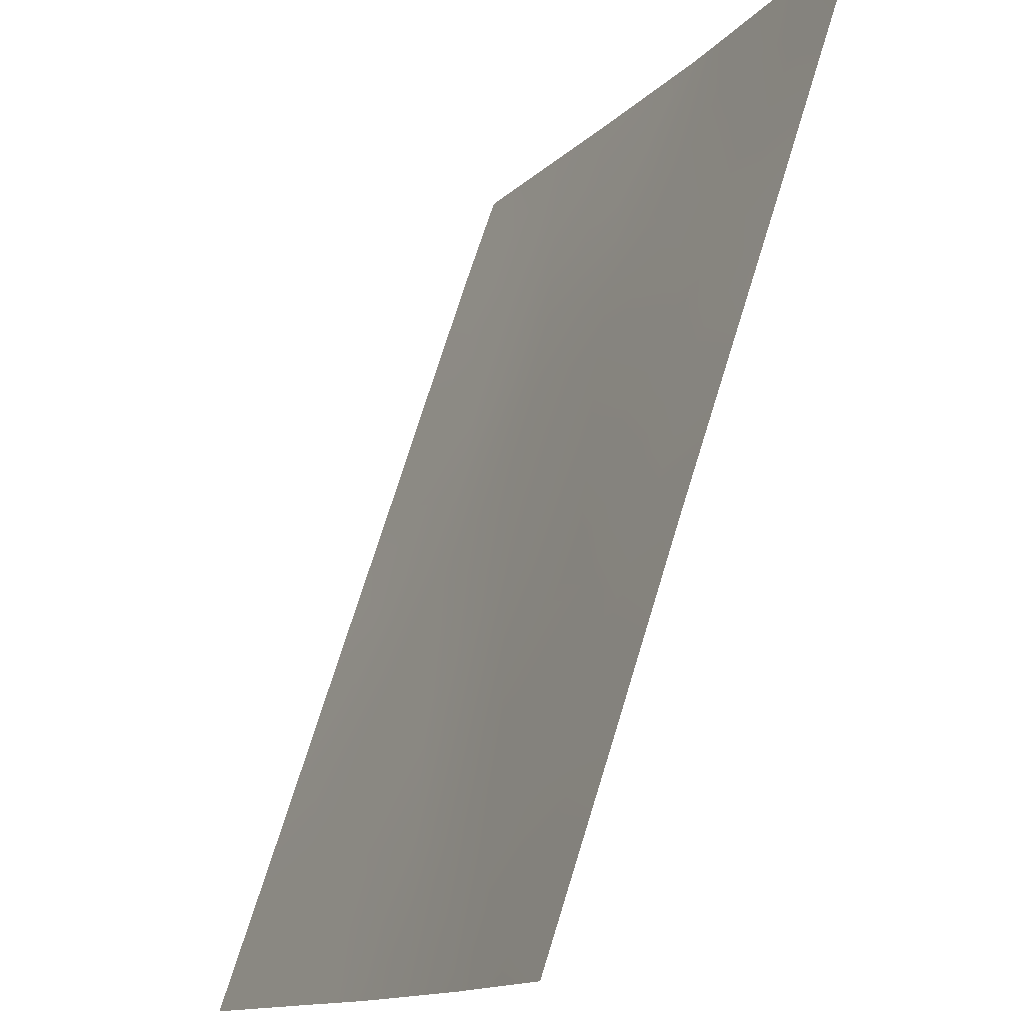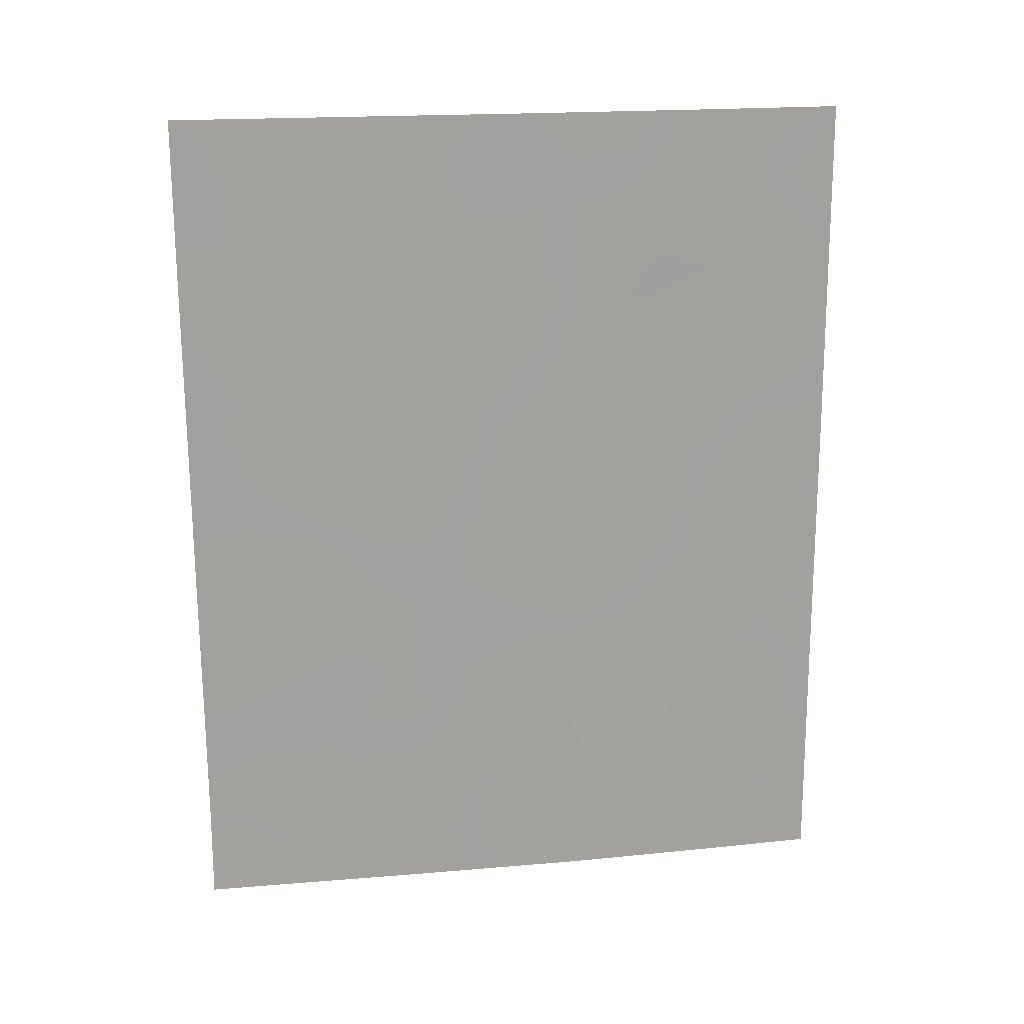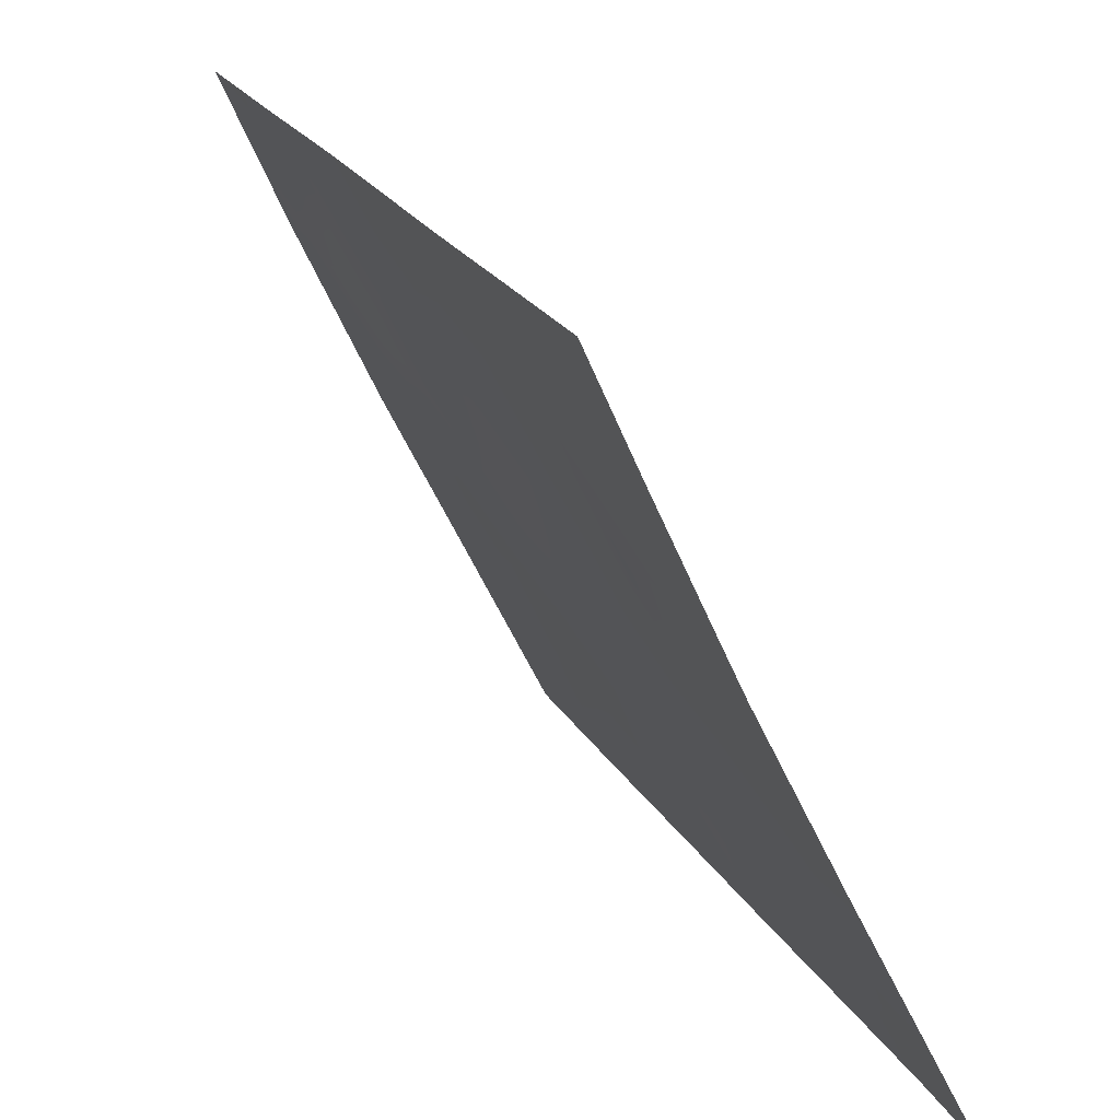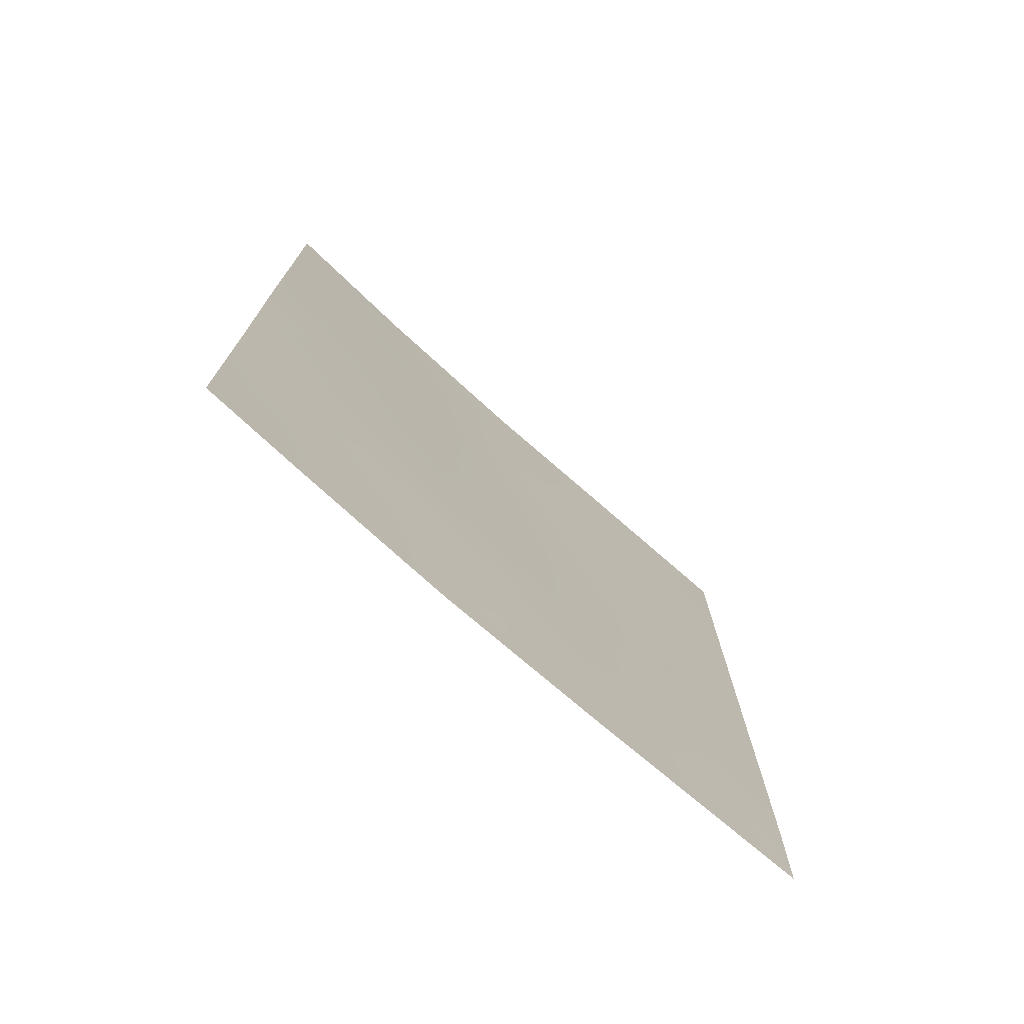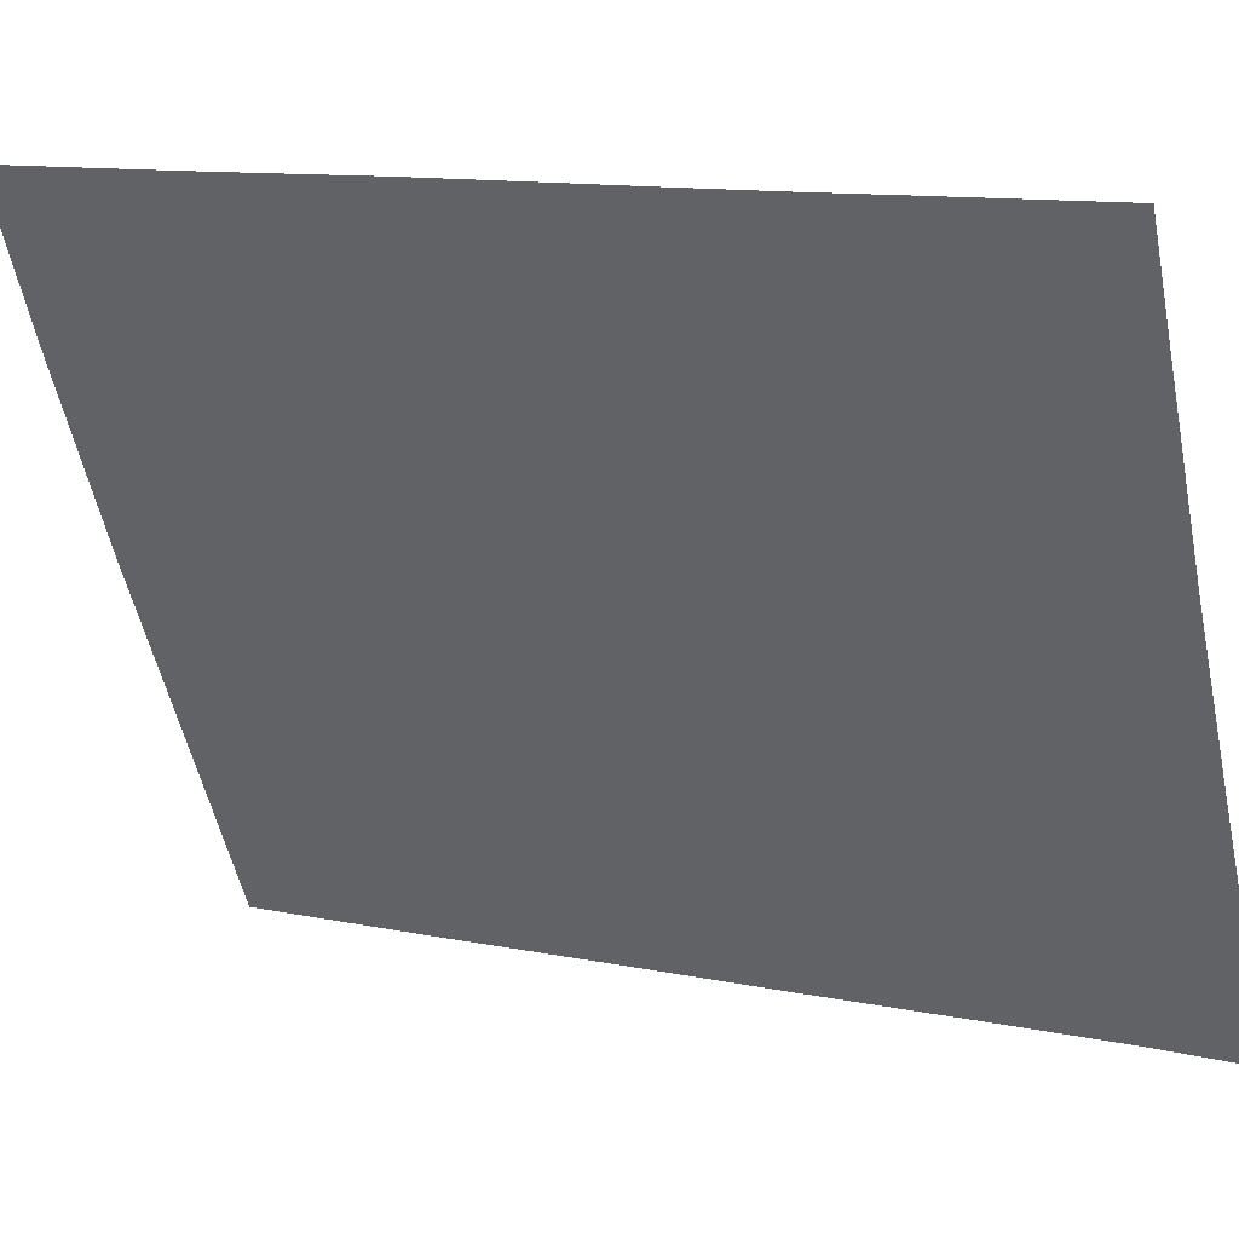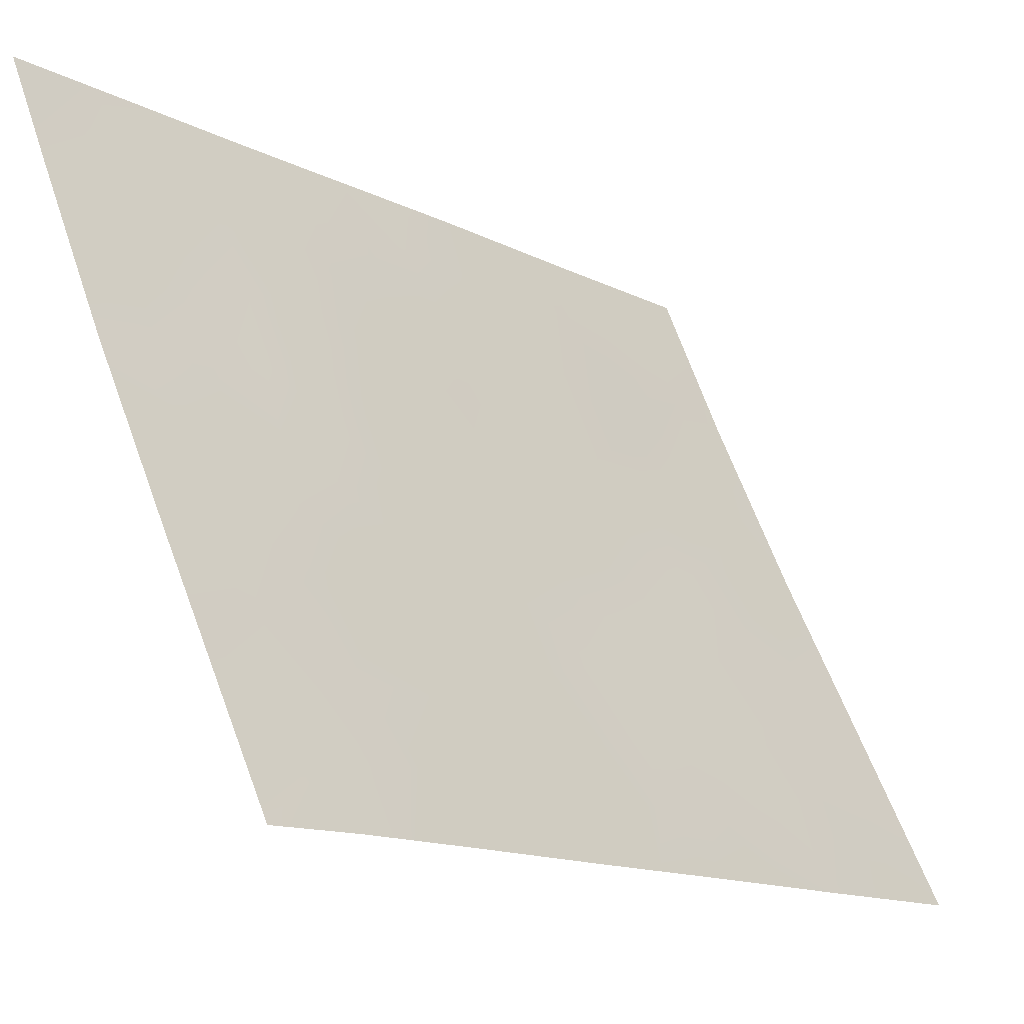
<metadata>
{"format":"obj","ext":"obj","renderer":"f3d","projection":"perspective","resolution":1024,"background":"white","views":[{"elev":69.0,"azim":17.2,"up":"+Y"},{"elev":17.8,"azim":53.7,"up":"+Z"},{"elev":21.2,"azim":159.4,"up":"+Y"},{"elev":-73.8,"azim":-157.6,"up":"+Z"},{"elev":12.1,"azim":118.6,"up":"+Y"},{"elev":-12.5,"azim":-139.8,"up":"+Y"}]}
</metadata>
<code>
v -92.83 68.94 -44.77
v -92.83 68.94 -42.84
v -93.81 66.83 -44.77
v -94.29 65.73 -43.14
v -95.71 62.72 -38
v -94.75 64.72 -41.53
v -97 60.17 -40.43
v -94.78 64.58 -38
v -92.83 68.95 -47.94
v -96.53 61.25 -45.66
v -97.03 60.21 -42.9
v -96.24 61.75 -43.94
v -95.02 64.3 -46.91
v -94.53 65.3 -48.41
v -93.72 67.04 -48.24
v -94.45 65.45 -50
v -92.81 68.91 -40.39
v -93.71 66.98 -41.44
v -95.58 63.09 -45.37
v -95.24 63.75 -43.38
v -94.19 66.06 -46.6
v -92.81 68.9 -38
v -93.33 67.88 -46.51
v -93.58 67.16 -38.84
v -93.45 67.62 -50
v -92.84 68.96 -50
v -93.68 66.93 -38
v -96.72 60.97 -50
v -97.07 60.29 -48.74
v -97.07 60.29 -50
v -94.16 66.07 -50
v -95.53 63.3 -50
v -96.84 60.45 -38
v -96.99 60.14 -38
v -97.04 60.23 -44.98
v -92.83 68.94 -46.76
v -97.06 60.27 -47.06
v -95.29 63.6 -39.83
v -94.28 65.66 -39.72
v -94.71 64.91 -44.98
v -96.25 61.67 -39.73
v -95.3 63.74 -48.96
v -95.77 62.65 -41.6
v -96.55 61.11 -42.3
v -95.8 62.71 -47.23
v -96.18 61.98 -47.97
v -92.83 68.94 -43.8
v -93.2 68.12 -43.15
v -93.16 68.22 -44.03
v -93.58 67.31 -43.74
v -93.34 67.83 -44.76
v -94.51 65.2 -40.62
v -94.78 64.63 -39.79
v -95.02 64.15 -40.7
v -97.03 60.22 -43.94
v -96.66 60.95 -44.38
v -96.62 61 -43.4
v -96.34 61.59 -44.93
v -96 62.21 -42.41
v -92.82 68.93 -41.61
v -93.23 68.02 -40.94
v -93.23 68.03 -42.08
v -93.18 68.1 -39.87
v -93.58 67.22 -40.32
v -94.51 65.25 -42.34
v -94.04 66.28 -42.32
v -94.25 65.79 -41.45
v -95.89 62.44 -44.61
v -95.43 63.37 -44.37
v -95.77 62.67 -43.49
v -94.6 65.17 -46.74
v -94.44 65.5 -45.79
v -94.87 64.59 -45.95
v -93.24 67.91 -38
v -93.18 68.09 -38.88
v -93.12 68.32 -45.65
v -93.57 67.36 -45.64
v -97.01 60.19 -41.66
v -96.67 60.84 -41.29
v -96.04 62.1 -40.64
v -96.67 60.82 -39.69
v -96.5 61.19 -40.57
v -96.02 62.23 -45.63
v -93.77 66.95 -46.51
v -93.94 66.57 -47.41
v -93.52 67.46 -47.34
v -94.75 64.85 -47.66
v -94.34 65.71 -47.53
v -93.2 68.15 -48.29
v -93.56 67.38 -49.1
v -93.2 68.15 -49.12
v -93.14 68.29 -50
v -92.84 68.95 -48.97
v -96.81 60.79 -49.25
v -94.01 66.42 -45.69
v -94.8 64.76 -49.21
v -94.91 64.53 -48.45
v -96.48 61.18 -38.88
v -96.81 60.51 -38.86
v -97 60.16 -39.21
v -95 64.23 -42.45
v -95.26 63.69 -41.62
v -95.5 63.22 -42.53
v -94.99 64.38 -50
v -93.15 68.27 -47.32
v -93.91 66.58 -43.13
v -93.61 67.23 -42.59
v -94.51 65.3 -44.04
v -94.26 65.86 -44.86
v -94.06 66.26 -43.94
v -94.02 66.2 -38.85
v -93.84 66.62 -39.62
v -94.23 65.75 -38
v -94.52 65.14 -38.88
v -96.41 61.55 -49.09
v -96.7 61 -48.38
v -96.12 62.14 -50
v -95.89 62.58 -49.02
v -92.83 68.94 -45.57
v -94.03 66.25 -40.53
v -94.13 66.16 -48.32
v -94.35 65.67 -49.19
v -97.05 60.25 -46.02
v -96.7 60.94 -46.41
v -96 62.15 -38.86
v -95.78 62.61 -39.77
v -95.51 63.14 -38.91
v -95.02 64.11 -38.92
v -95.24 63.65 -38
v -93.95 66.53 -49.13
v -93.8 66.84 -50
v -95.15 63.98 -45.16
v -95.29 63.72 -46.14
v -95.63 63.07 -48.02
v -92.81 68.91 -39.2
v -96.27 61.58 -38
v -94.97 64.33 -44.18
v -94.76 64.75 -43.24
v -96.65 61.07 -47.42
v -97.07 60.28 -47.9
v -95.18 63.99 -47.84
v -95.54 63.1 -40.71
v -96.26 61.66 -41.47
v -95.7 62.88 -46.35
v -95.42 63.47 -47.08
v -96.2 61.91 -46.7
v -96.21 61.79 -43.09
v -93.48 67.42 -39.51
f 47 48 49
f 49 50 51
f 52 53 54
f 55 56 57
f 35 58 56
f 60 61 62
f 63 64 61
f 65 66 67
f 68 69 70
f 71 72 73
f 74 24 75
f 76 51 77
f 78 44 79
f 80 41 82
f 83 68 58
f 84 85 86
f 71 87 88
f 89 90 91
f 91 92 93
f 28 94 30
f 84 77 95
f 96 122 14
f 98 99 81
f 100 7 81
f 101 102 103
f 42 104 96
f 89 105 86
f 9 36 105
f 66 106 107
f 108 109 110
f 113 114 111
f 94 115 116
f 119 1 76
f 64 112 120
f 121 85 88
f 62 107 48
f 110 50 106
f 35 124 10
f 125 126 127
f 142 102 54
f 128 129 127
f 53 114 128
f 90 130 131
f 73 132 133
f 75 63 135
f 98 125 136
f 72 95 109
f 69 132 137
f 138 137 108
f 138 65 101
f 116 139 140
f 122 130 121
f 52 67 120
f 141 97 87
f 59 70 103
f 80 142 126
f 44 57 147
f 79 143 82
f 43 143 59
f 144 145 133
f 139 146 124
f 83 146 144
f 134 141 145
f 1 47 49
f 47 2 48
f 49 48 50
f 1 49 51
f 51 50 3
f 6 52 54
f 52 39 53
f 54 53 38
f 11 55 57
f 55 35 56
f 57 56 12
f 35 10 58
f 56 58 12
f 59 44 147
f 70 147 12
f 2 60 62
f 60 17 61
f 62 61 18
f 17 63 61
f 61 64 18
f 6 65 67
f 65 4 66
f 67 66 18
f 12 68 70
f 68 19 69
f 70 69 20
f 13 71 73
f 71 21 72
f 73 72 40
f 22 74 75
f 74 27 24
f 23 76 77
f 76 1 51
f 77 51 3
f 7 78 79
f 78 11 44
f 82 41 81
f 82 81 7
f 10 83 58
f 83 19 68
f 58 68 12
f 23 84 86
f 84 21 85
f 86 85 15
f 21 71 88
f 71 13 87
f 88 87 14
f 89 15 90
f 91 90 25
f 9 89 93
f 91 25 92
f 93 92 26
f 94 29 30
f 21 84 95
f 84 23 77
f 95 77 3
f 42 96 97
f 96 16 122
f 97 96 14
f 41 98 81
f 98 33 99
f 81 99 100
f 34 99 33
f 99 34 100
f 20 101 103
f 101 6 102
f 103 102 43
f 42 32 104
f 96 104 16
f 15 89 86
f 89 9 105
f 86 105 23
f 23 105 36
f 18 66 107
f 66 4 106
f 107 106 50
f 4 108 110
f 108 40 109
f 110 109 3
f 27 111 24
f 111 39 112
f 27 113 111
f 113 8 114
f 111 114 39
f 29 94 116
f 94 28 115
f 116 115 46
f 28 117 115
f 117 32 118
f 36 76 23
f 76 36 119
f 18 64 120
f 64 148 112
f 120 112 39
f 14 121 88
f 121 15 85
f 88 85 21
f 122 16 31
f 2 62 48
f 62 18 107
f 48 107 50
f 4 110 106
f 110 3 50
f 35 123 124
f 123 37 124
f 5 125 127
f 125 41 126
f 127 126 38
f 38 142 54
f 142 43 102
f 54 102 6
f 38 128 127
f 128 8 129
f 127 129 5
f 38 53 128
f 53 39 114
f 128 114 8
f 25 90 131
f 90 15 130
f 131 130 31
f 13 73 133
f 73 40 132
f 133 132 19
f 46 118 134
f 134 118 42
f 22 75 135
f 75 24 148
f 135 63 17
f 33 98 136
f 98 41 125
f 136 125 5
f 40 72 109
f 72 21 95
f 109 95 3
f 20 69 137
f 69 19 132
f 137 132 40
f 4 138 108
f 138 20 137
f 108 137 40
f 20 138 101
f 138 4 65
f 101 65 6
f 29 116 140
f 116 46 139
f 140 139 37
f 14 122 121
f 122 31 130
f 121 130 15
f 39 52 120
f 52 6 67
f 120 67 18
f 13 141 87
f 141 42 97
f 87 97 14
f 103 70 20
f 80 43 142
f 41 80 126
f 126 142 38
f 44 11 57
f 147 57 12
f 7 79 82
f 79 44 143
f 82 143 80
f 43 80 143
f 59 143 44
f 19 144 133
f 144 45 145
f 133 145 13
f 37 139 124
f 139 46 146
f 124 146 10
f 19 83 144
f 83 10 146
f 144 146 45
f 146 46 45
f 45 134 145
f 134 42 141
f 145 141 13
f 46 134 45
f 24 111 112
f 118 32 42
f 43 59 103
f 117 118 115
f 63 148 64
f 115 118 46
f 148 24 112
f 75 148 63
f 59 147 70
f 89 91 93

</code>
